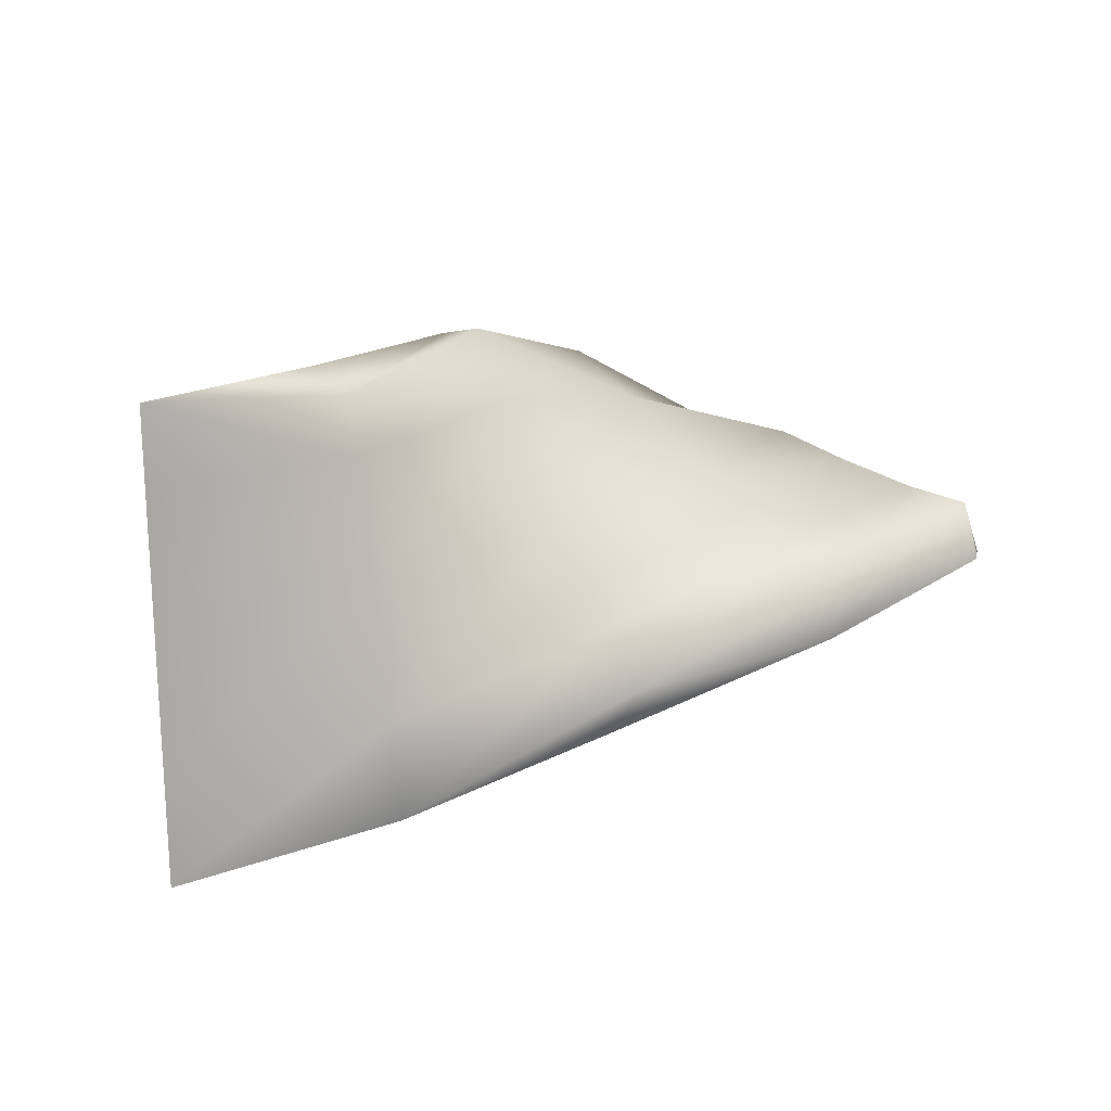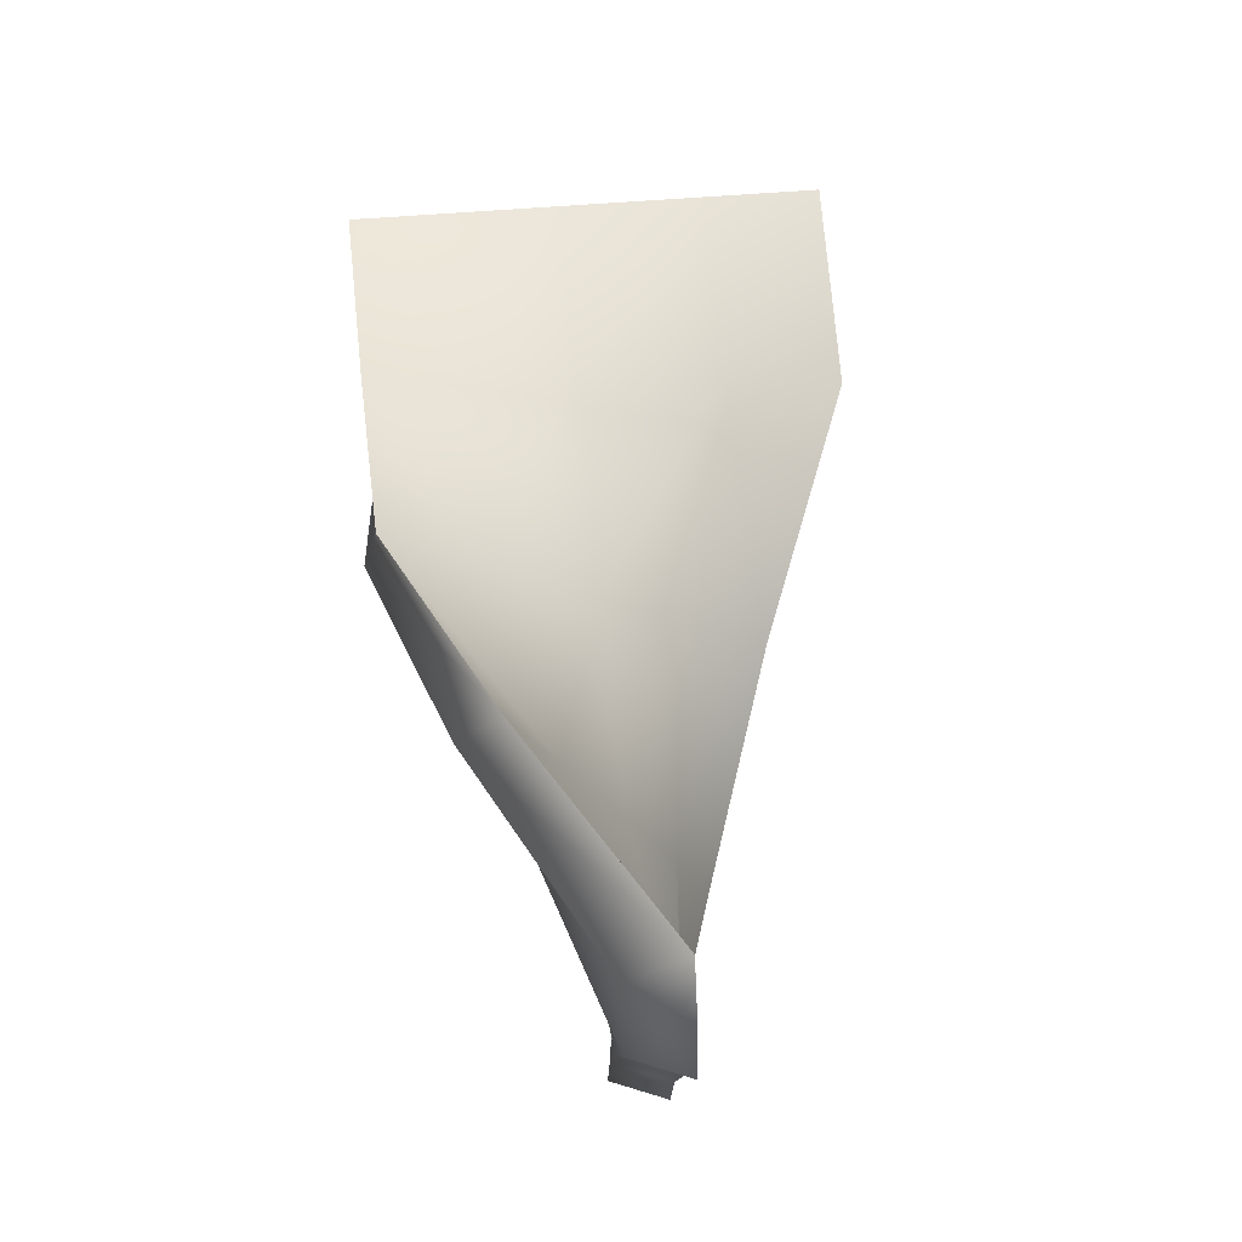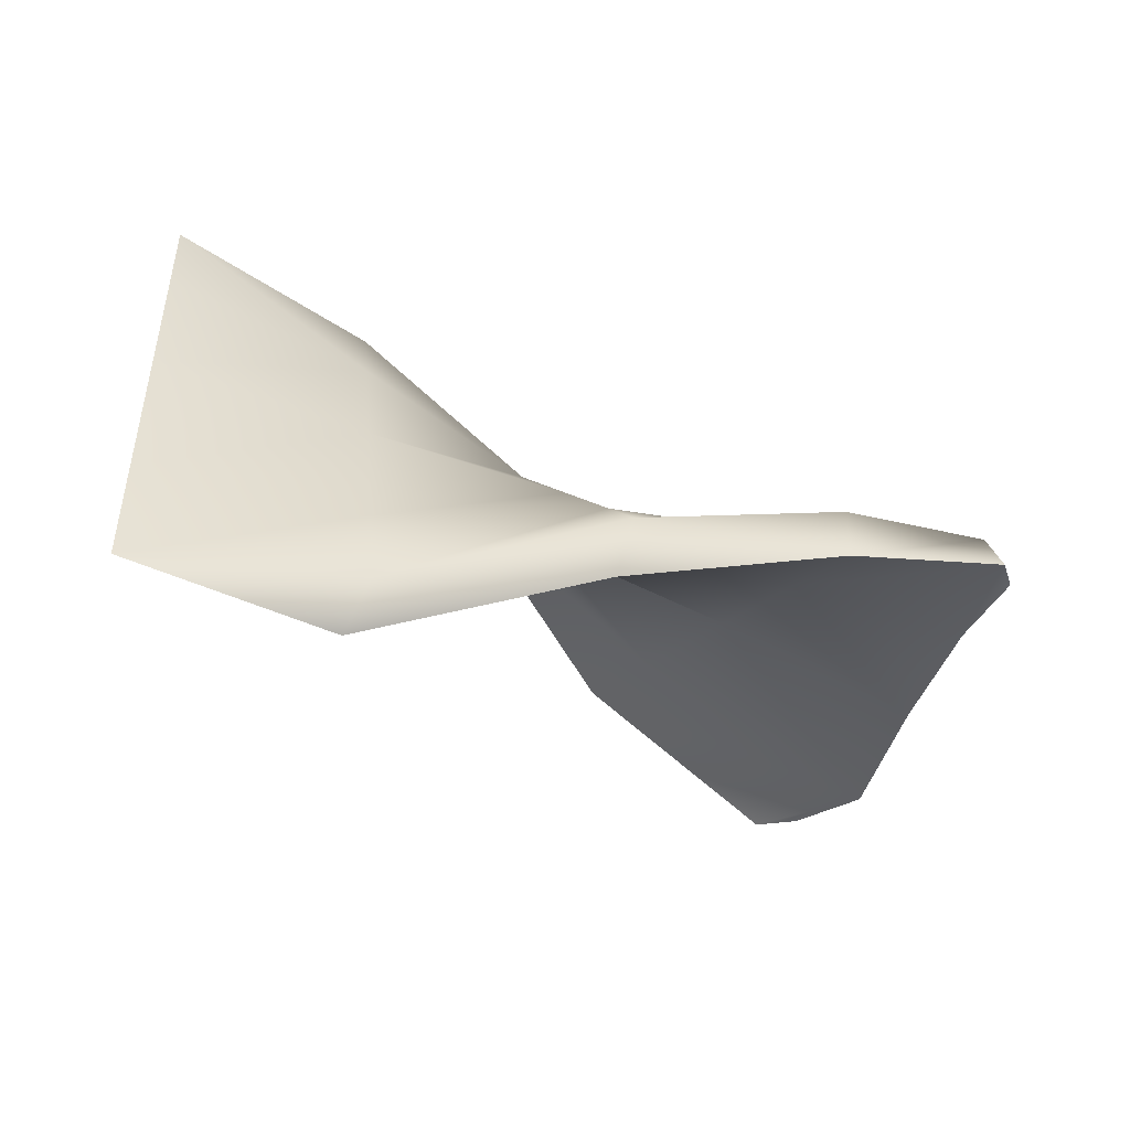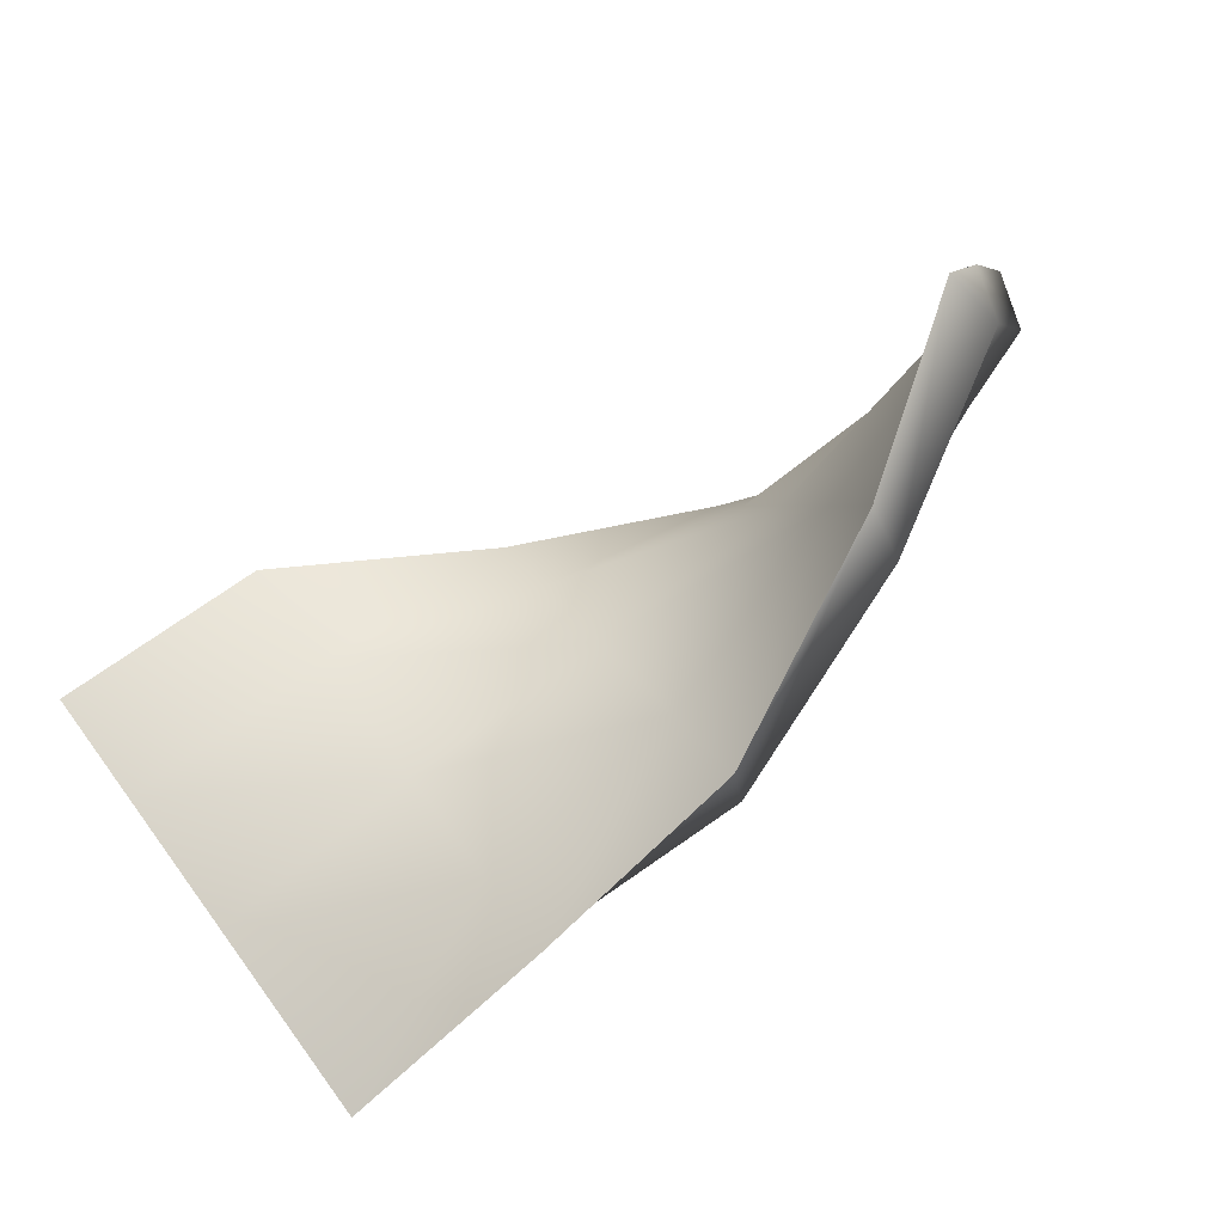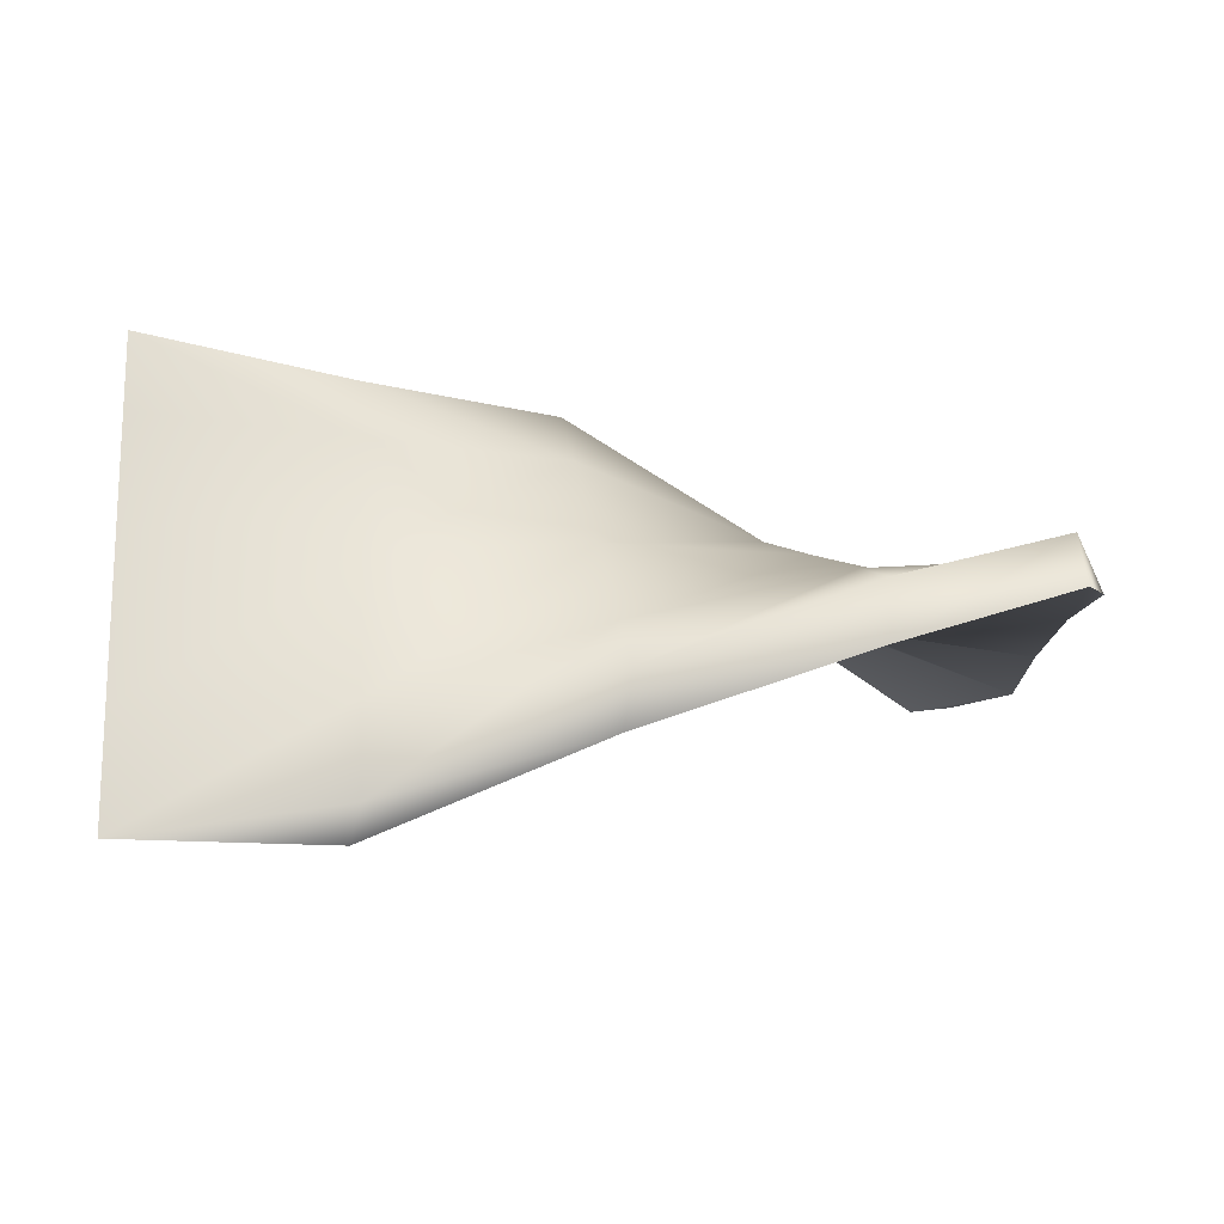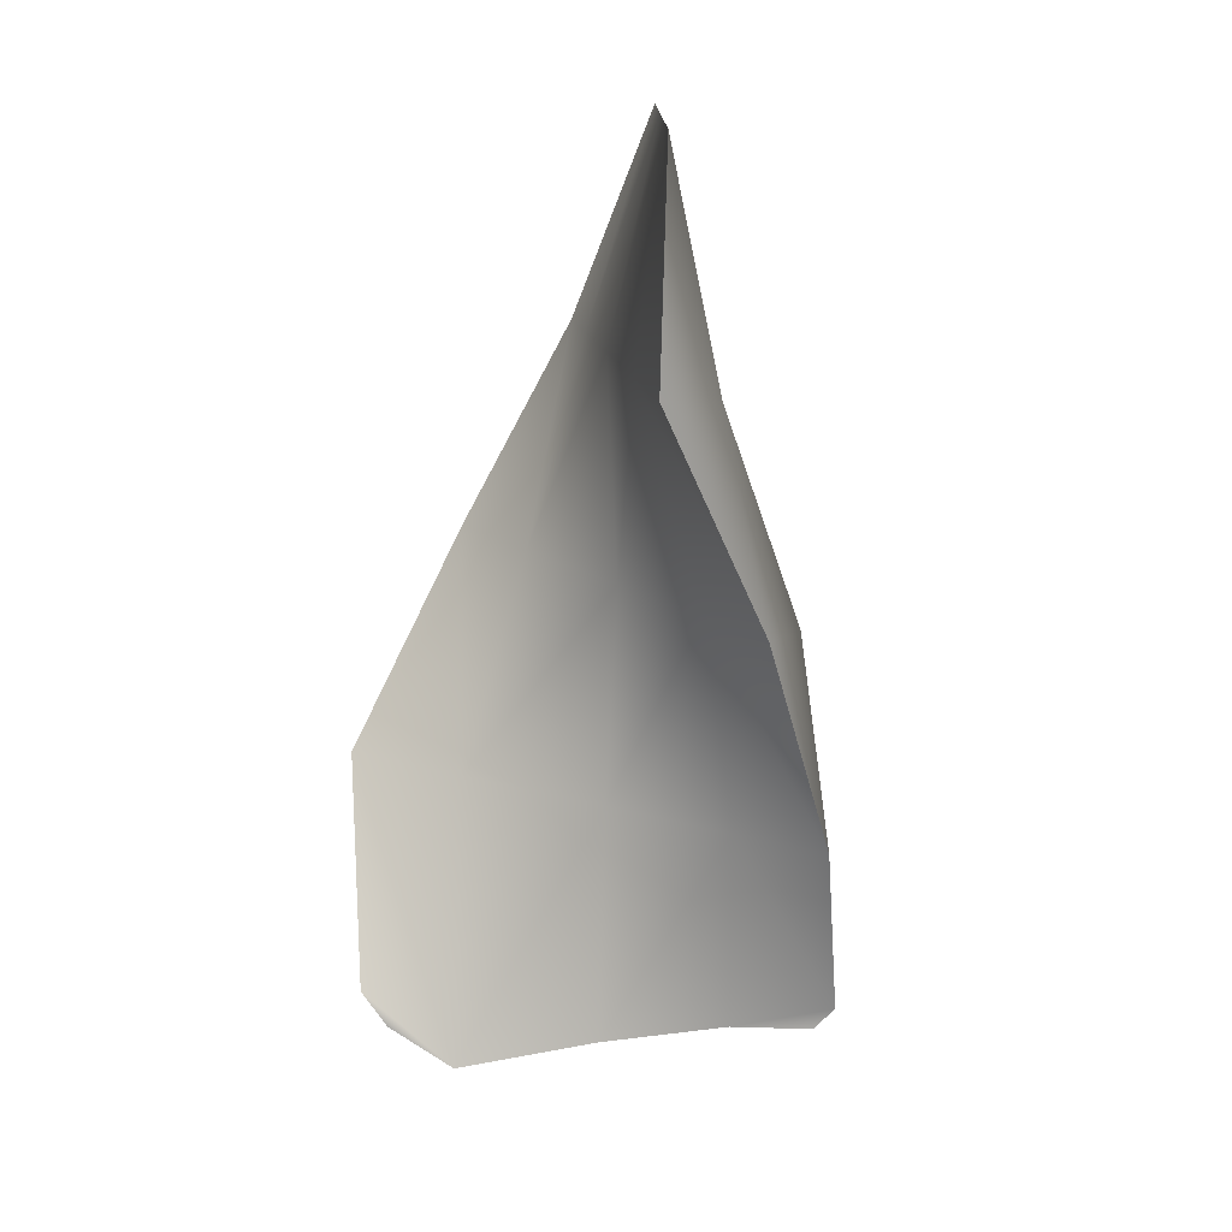
<metadata>
{"format":"obj","ext":"obj","renderer":"f3d","projection":"perspective","resolution":1024,"background":"white","views":[{"elev":18.7,"azim":-38.0,"up":"+Z"},{"elev":65.0,"azim":85.5,"up":"+Y"},{"elev":-45.8,"azim":-31.9,"up":"+Z"},{"elev":75.3,"azim":-36.4,"up":"+Y"},{"elev":-15.2,"azim":-15.4,"up":"+Z"},{"elev":-75.3,"azim":-95.2,"up":"+Z"}]}
</metadata>
<code>
g default
v 0.4767 0.3945 -0.07321
v 0.606 0.2276 -0.06882
v 0.5383 -0.0132 -0.06248
v 0.4924 -0.2313 -0.05675
v 0.1343 0.4566 0.1623
v 0.1344 0.2232 0.1796
v 0.1343 -0.02392 0.08408
v 0.1343 -0.2354 0.001933
v -0.2454 0.3032 0.3414
v -0.2454 0.1046 0.2576
v -0.2456 -0.05154 0.06755
v -0.2458 -0.1865 -0.09716
v -0.6252 0.1412 0.3676
v -0.6253 0.01645 0.2358
v -0.6257 -0.01973 0.02939
v -0.6262 -0.06267 -0.2177
v -1.005 0.03055 0.3868
v -1.005 0.02969 0.2492
v -1.006 0.02829 0.02744
v -1.006 0.02663 -0.2357
v 0.4452 -0.4078 -0.0521
v 0.1342 -0.3535 -0.1514
v -0.2461 -0.2069 -0.2802
v -0.6268 0.001 -0.4371
v -1.007 0.02535 -0.4391
v 0.5375 0.3456 -0.07192
v 0.1344 0.3773 0.239
v -0.2452 0.1965 0.3692
v -0.6251 0.03468 0.3392
v 0.4854 -0.3744 -0.05298
v 0.1343 -0.3571 -0.04547
v -0.2459 -0.2621 -0.1897
v -0.6265 -0.09159 -0.3854
v 0.4469 -0.3701 0.04694
v 0.4539 -0.2284 0.04322
v 0.4998 -0.009518 0.03746
v 0.5676 0.2331 0.03107
v 0.4998 0.356 0.02784
v 0.1343 0.2593 0.08638
v 0.1342 0.01222 -0.009158
v 0.1342 -0.1992 -0.09128
v -0.2456 0.1819 0.1942
v -0.2458 0.02578 0.004137
v -0.246 -0.1091 -0.1605
v -0.6255 0.115 0.2186
v -0.6259 0.07878 0.01219
v -0.6264 0.03585 -0.2348
g FoodShortLUpperArm
f 1 38 26
f 2 37 36 3
f 3 36 35 4
f 4 35 34 30
f 5 9 28 27
f 6 10 11 7
f 7 11 12 8
f 8 12 32 31
f 9 13 29 28
f 10 14 15 11
f 11 15 16 12
f 12 16 33 32
f 13 17 29
f 14 18 19 15
f 15 19 20 16
f 16 20 25 33
f 26 38 37 2
f 28 10 6 27
f 29 14 10 28
f 17 18 14 29
f 30 34 21
f 32 23 22 31
f 33 24 23 32
f 25 24 33
f 34 31 22 21
f 35 8 31 34
f 36 7 8 35
f 37 6 7 36
f 38 27 6 37
f 1 5 27 38
f 39 40 43 42
f 40 41 44 43
f 42 43 46 45
f 43 44 47 46
f 45 46 19 18
f 46 47 20 19
f 2 1 26
f 9 5 39 42
f 13 9 42 45
f 17 13 45 18
f 21 4 30
f 44 41 22 23
f 47 44 23 24
f 20 47 24 25
f 41 4 21 22
f 3 4 41 40
f 2 3 40 39
f 5 1 2 39

</code>
